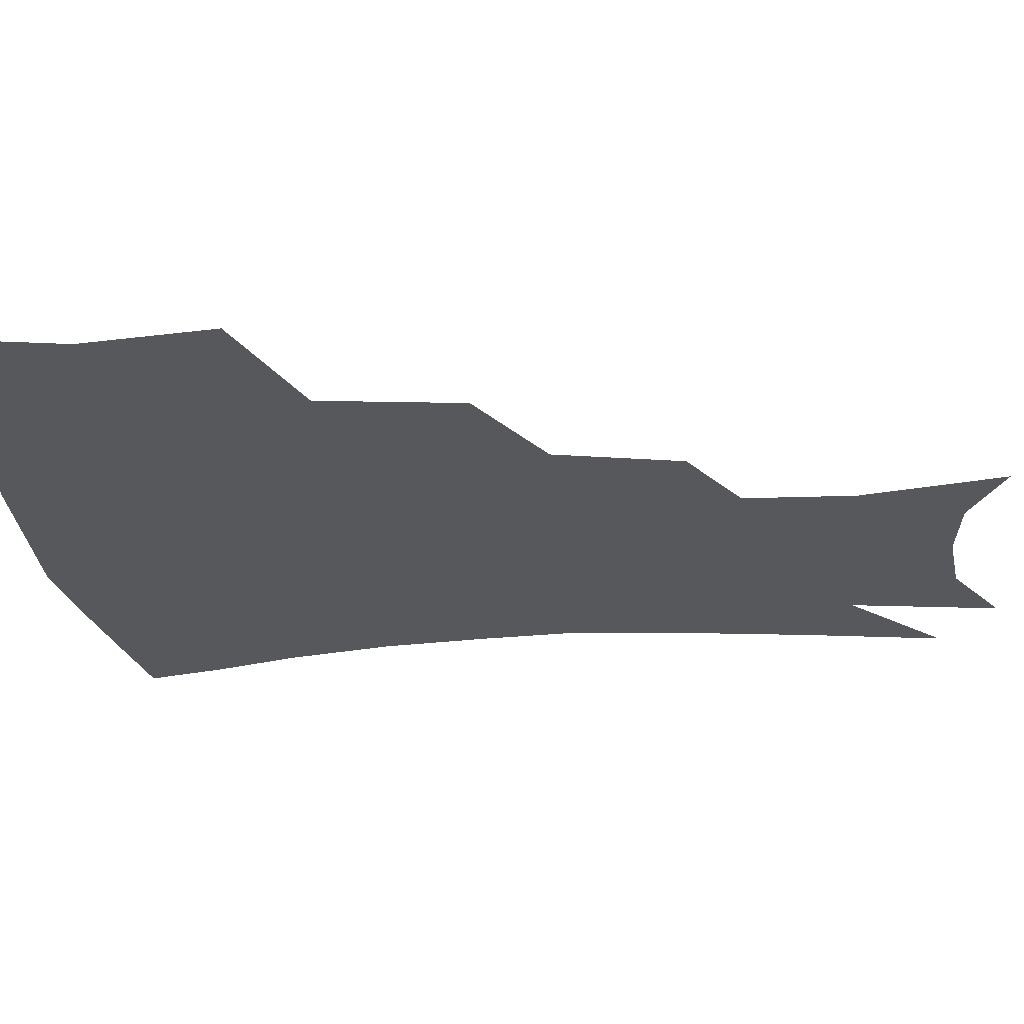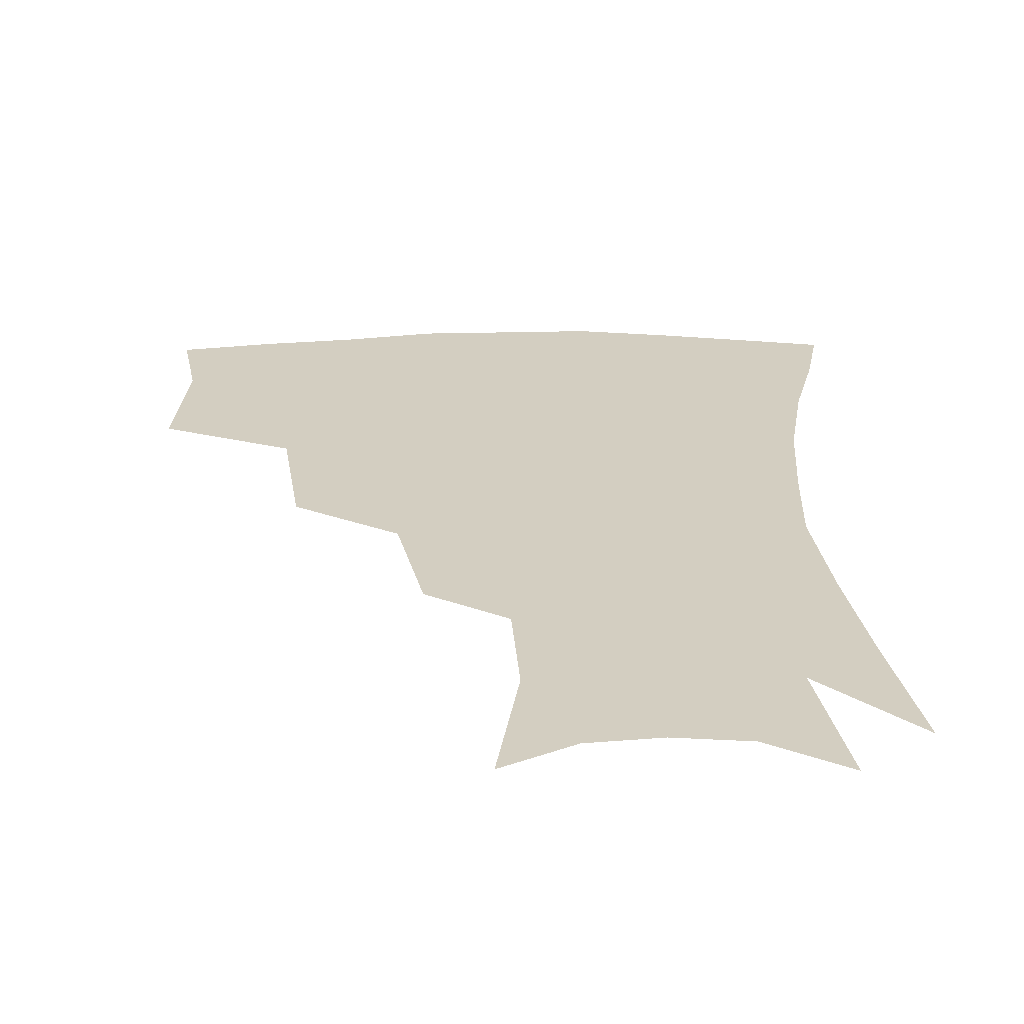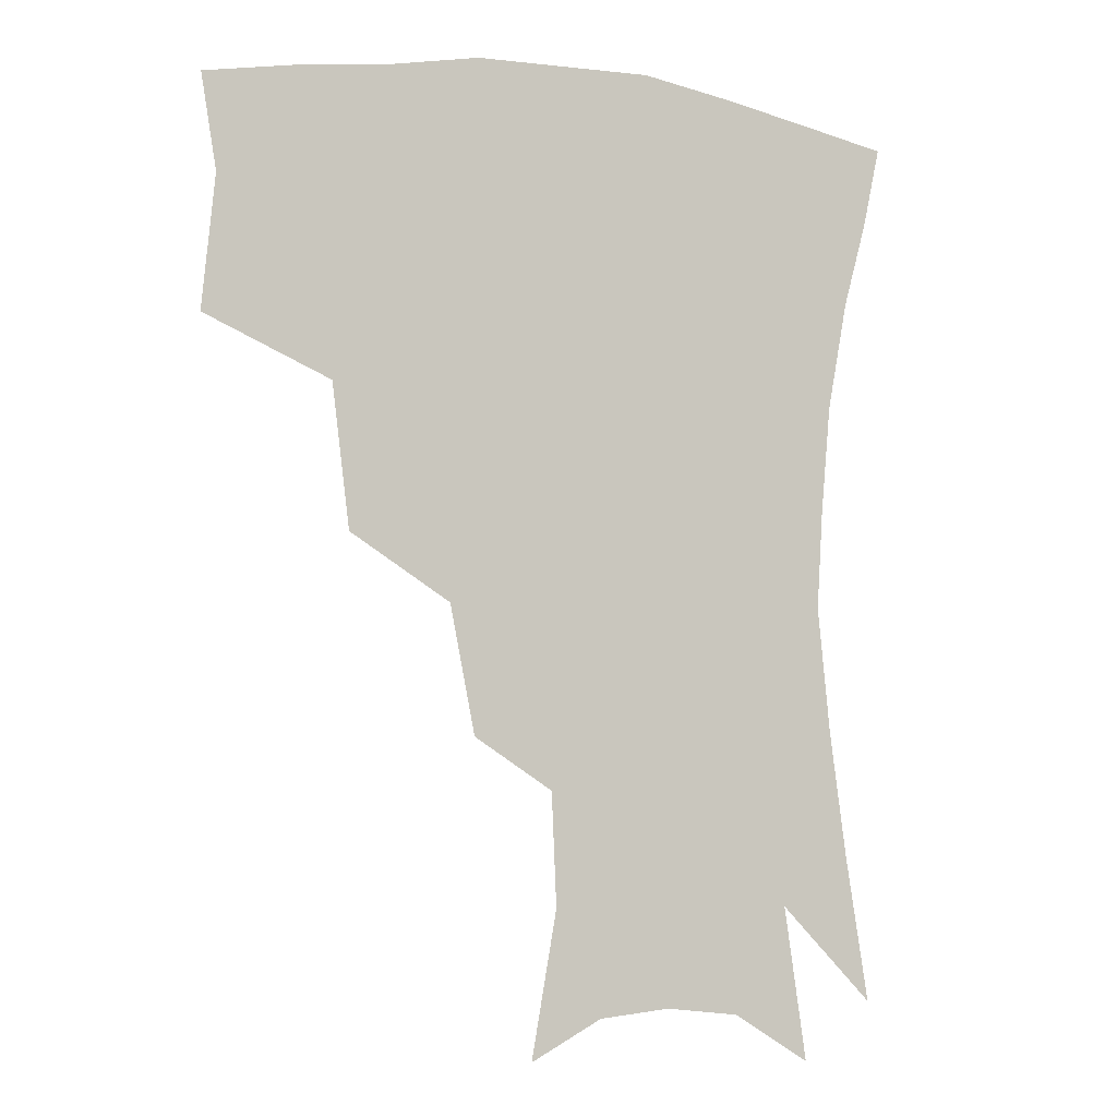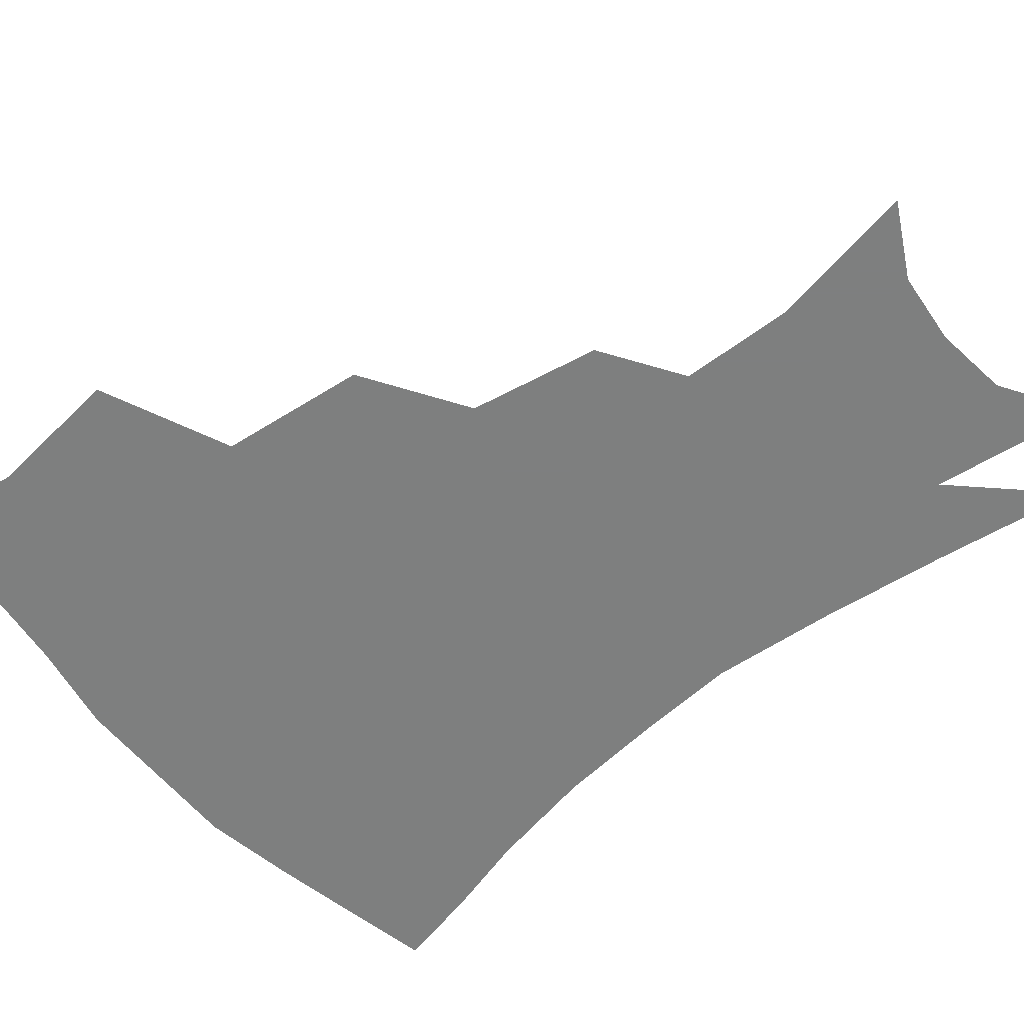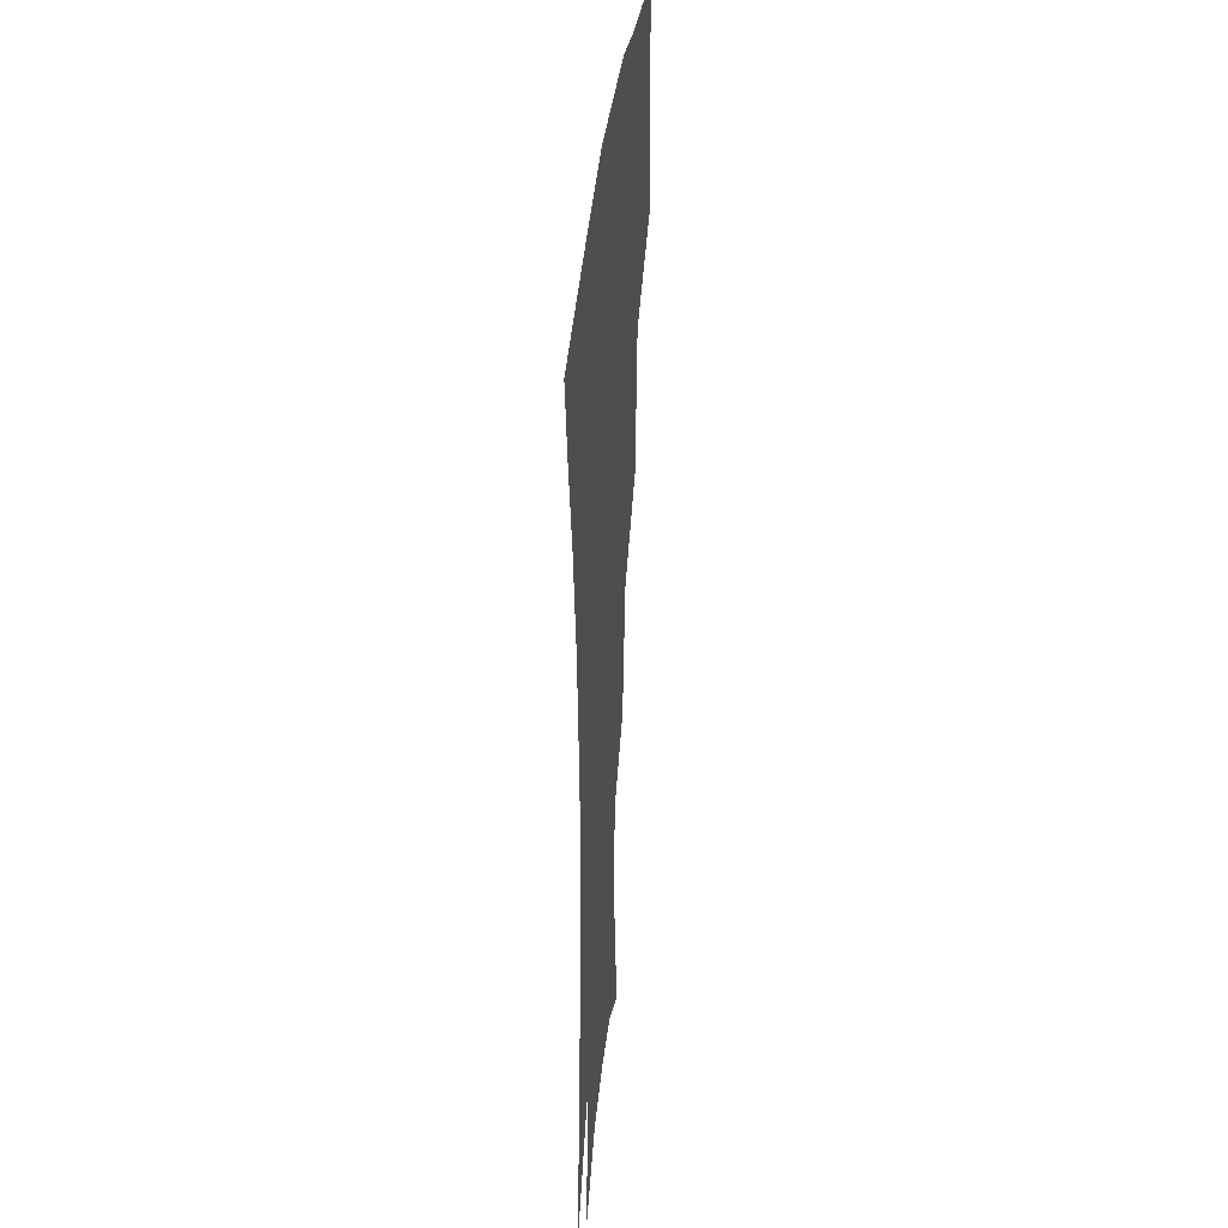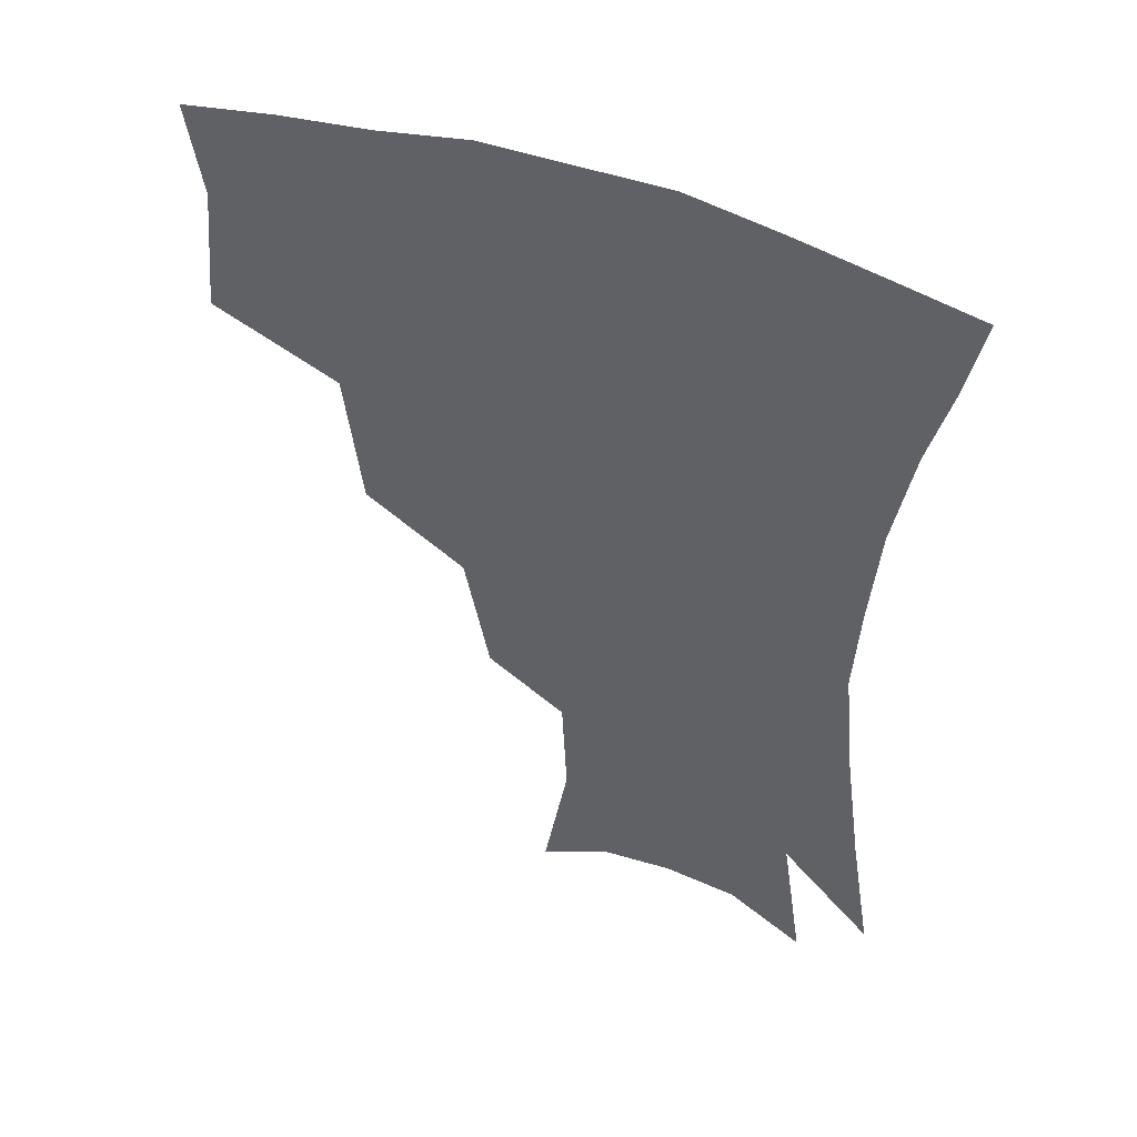
<metadata>
{"format":"obj","ext":"obj","renderer":"f3d","projection":"perspective","resolution":1024,"background":"white","views":[{"elev":-28.0,"azim":-84.6,"up":"+Z"},{"elev":25.3,"azim":-1.6,"up":"+Z"},{"elev":-5.5,"azim":-22.2,"up":"+Y"},{"elev":-59.6,"azim":-50.1,"up":"+Z"},{"elev":34.5,"azim":95.4,"up":"+Y"},{"elev":48.3,"azim":22.3,"up":"+Y"}]}
</metadata>
<code>
v 458 342 0
v 462.1 383.7 0
v 457.2 413.3 0
v 503.5 279.9 0
v 497.9 324.5 0
v 495.6 361 0
v 491.3 389.2 0
v 486.2 418.4 0
v 543 219.9 0
v 535.1 259.7 0
v 528 298.3 0
v 525.4 337.4 0
v 522.7 365.8 0
v 519.2 393.1 0
v 515.3 421.9 0
v 561.4 123.5 0
v 569.3 168.8 0
v 567.8 203.8 0
v 561.3 242.8 0
v 555.8 276 0
v 552.8 312.6 0
v 550.6 341.4 0
v 549.7 369.4 0
v 547.3 395.8 0
v 543.6 427.2 0
v 583.7 135.5 0
v 587.5 177.4 0
v 584.4 213.2 0
v 579.9 250.8 0
v 577 286.8 0
v 576 318.6 0
v 575.8 345.5 0
v 575.5 370.8 0
v 575 396.5 0
v 572.1 427.6 0
v 606 137.8 0
v 605.5 183.9 0
v 602 221.3 0
v 598.9 256.5 0
v 597.6 290 0
v 598 318.9 0
v 599.3 345.6 0
v 601.5 371.7 0
v 601.7 396.8 0
v 599.7 428.1 0
v 629 135.2 0
v 624.3 180.8 0
v 620.1 220.6 0
v 617.8 255.1 0
v 617.6 286.2 0
v 619 317.1 0
v 622 345.4 0
v 625.5 370.1 0
v 628.6 394.3 0
v 628.8 423.1 0
v 653 120.2 0
v 646.1 168 0
v 639.6 212.7 0
v 637.7 246.1 0
v 637.3 278.5 0
v 638.9 311 0
v 642.9 340.3 0
v 648.6 366.1 0
v 653.7 391.2 0
v 656.7 417.4 0
v 675.2 137.9 0
v 668.1 182.8 0
v 662.7 222.4 0
v 658.9 261.4 0
v 660.8 292.4 0
v 663.8 326.1 0
v 670.1 360 0
v 677.3 386.7 0
v 682.8 412 0
f 5 6 1
f 1 6 2
f 6 7 2
f 2 7 3
f 7 8 3
f 10 11 4
f 4 11 5
f 11 12 5
f 5 12 6
f 12 13 6
f 6 13 7
f 13 14 7
f 7 14 8
f 14 15 8
f 18 19 9
f 9 19 10
f 19 20 10
f 10 20 11
f 20 21 11
f 11 21 12
f 21 22 12
f 12 22 13
f 22 23 13
f 13 23 14
f 23 24 14
f 14 24 15
f 24 25 15
f 16 26 17
f 26 27 17
f 17 27 18
f 27 28 18
f 18 28 19
f 28 29 19
f 19 29 20
f 29 30 20
f 20 30 21
f 30 31 21
f 21 31 22
f 31 32 22
f 22 32 23
f 32 33 23
f 23 33 24
f 33 34 24
f 24 34 25
f 34 35 25
f 26 36 27
f 36 37 27
f 27 37 28
f 37 38 28
f 28 38 29
f 38 39 29
f 29 39 30
f 39 40 30
f 30 40 31
f 40 41 31
f 31 41 32
f 41 42 32
f 32 42 33
f 42 43 33
f 33 43 34
f 43 44 34
f 34 44 35
f 44 45 35
f 36 46 37
f 46 47 37
f 37 47 38
f 47 48 38
f 38 48 39
f 48 49 39
f 39 49 40
f 49 50 40
f 40 50 41
f 50 51 41
f 41 51 42
f 51 52 42
f 42 52 43
f 52 53 43
f 43 53 44
f 53 54 44
f 44 54 45
f 54 55 45
f 46 56 47
f 56 57 47
f 47 57 48
f 57 58 48
f 48 58 49
f 58 59 49
f 49 59 50
f 59 60 50
f 50 60 51
f 60 61 51
f 51 61 52
f 61 62 52
f 52 62 53
f 62 63 53
f 53 63 54
f 63 64 54
f 54 64 55
f 64 65 55
f 57 66 58
f 66 67 58
f 58 67 59
f 67 68 59
f 59 68 60
f 68 69 60
f 60 69 61
f 69 70 61
f 61 70 62
f 70 71 62
f 62 71 63
f 71 72 63
f 63 72 64
f 72 73 64
f 64 73 65
f 73 74 65

</code>
